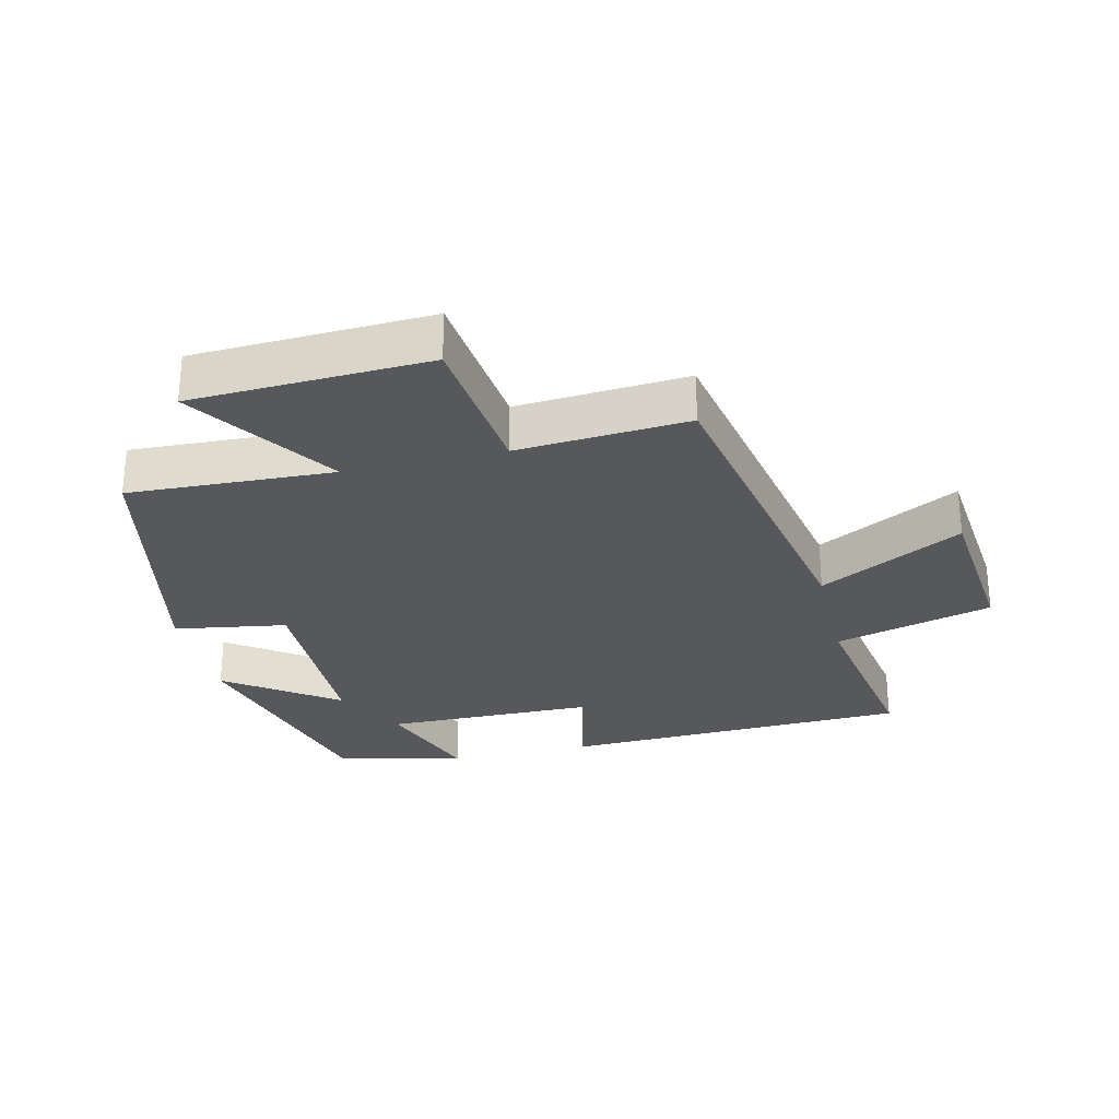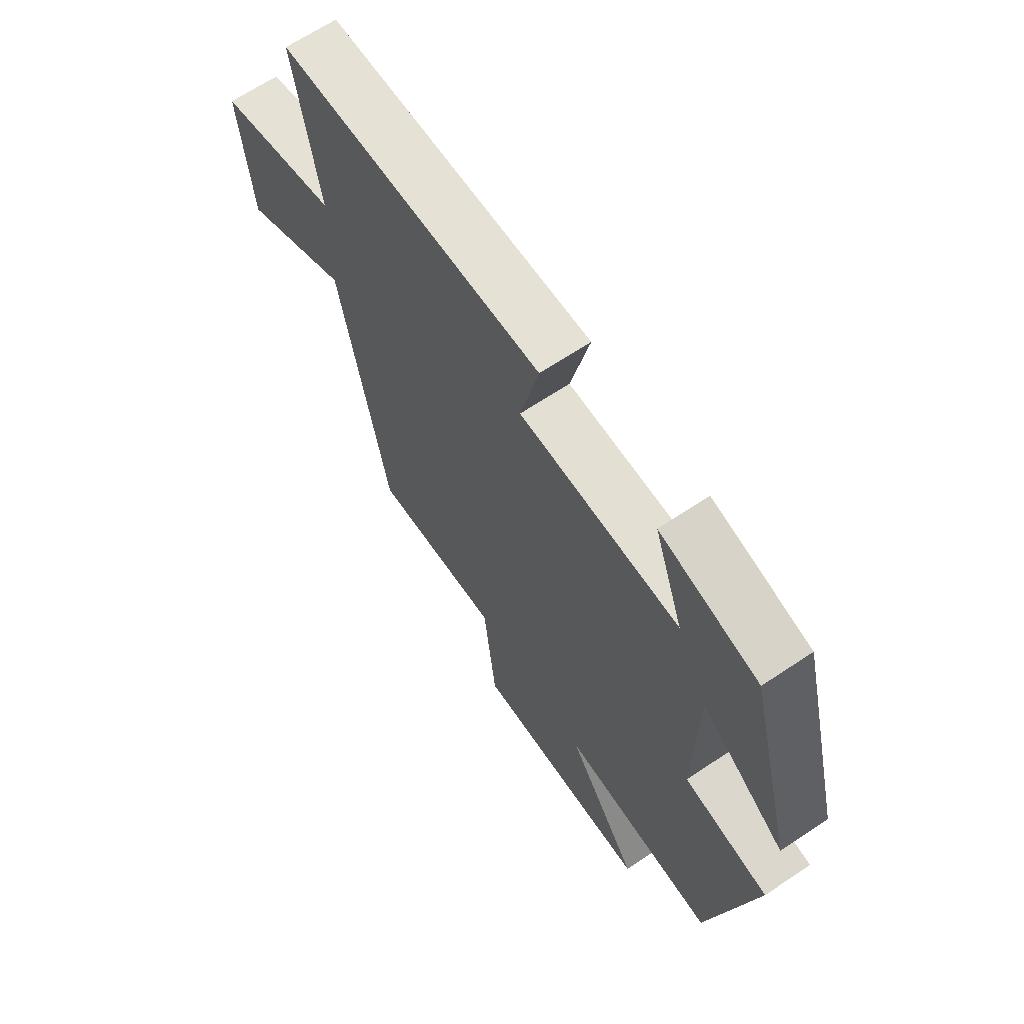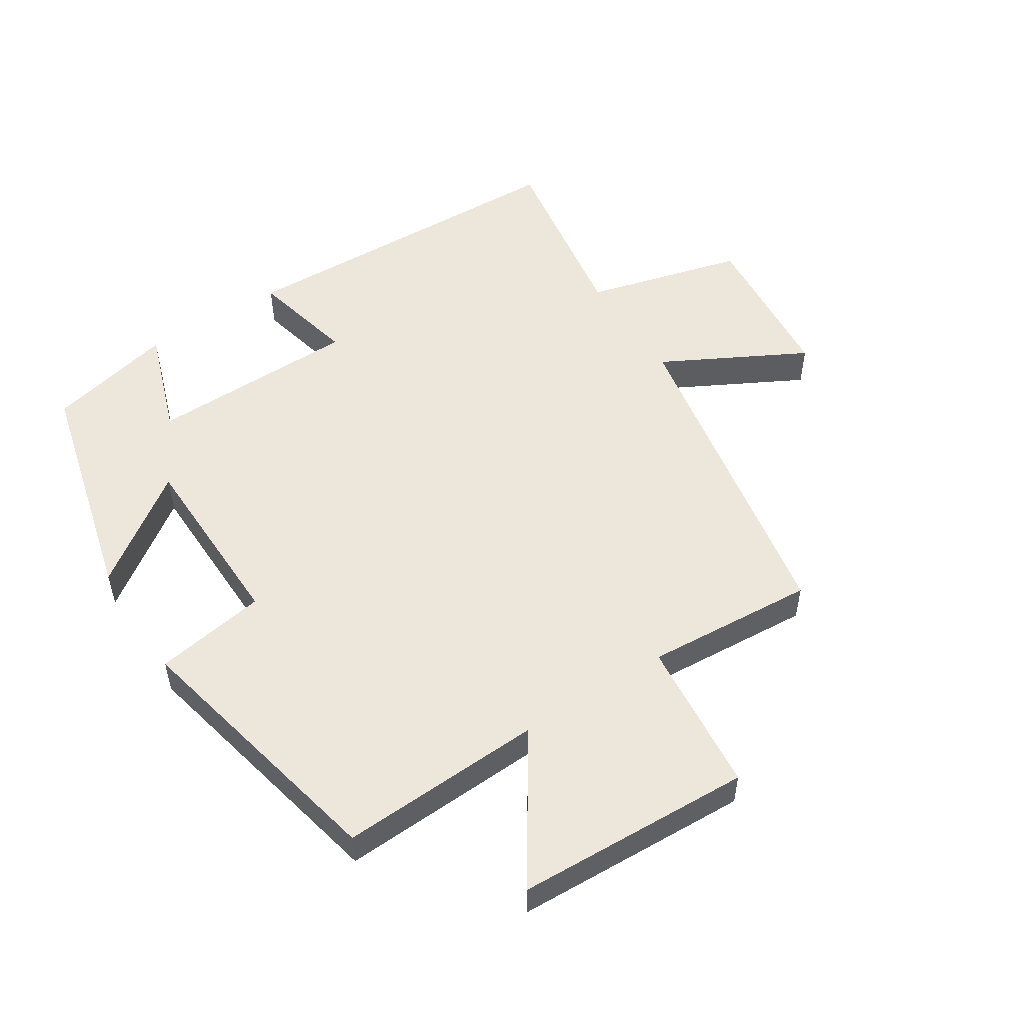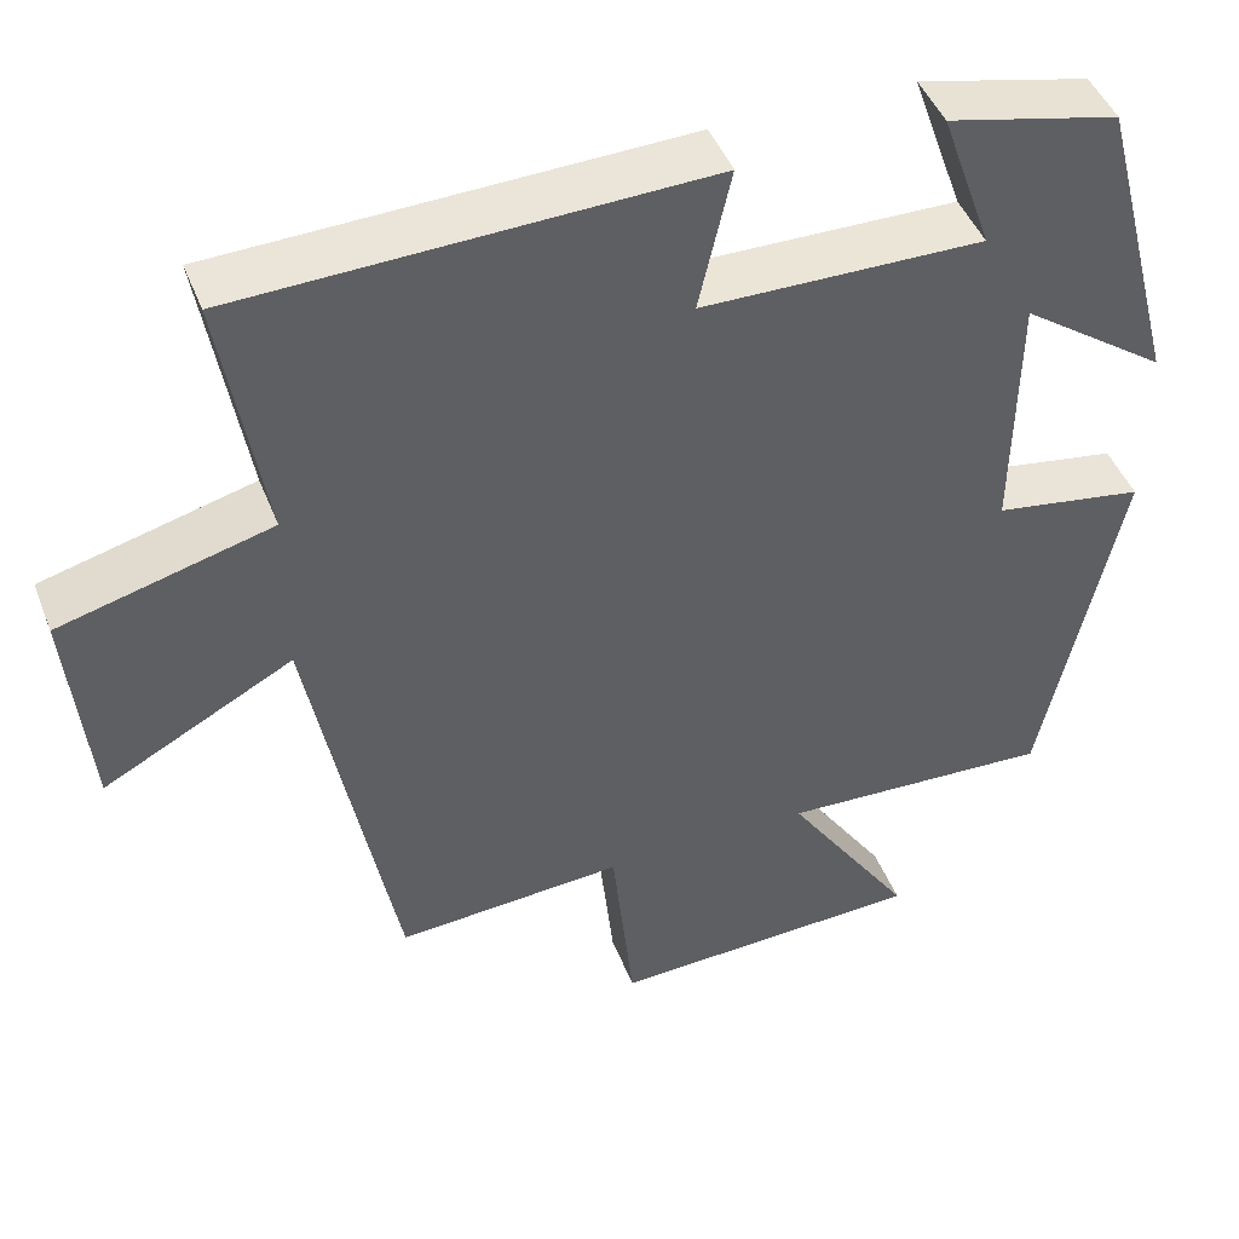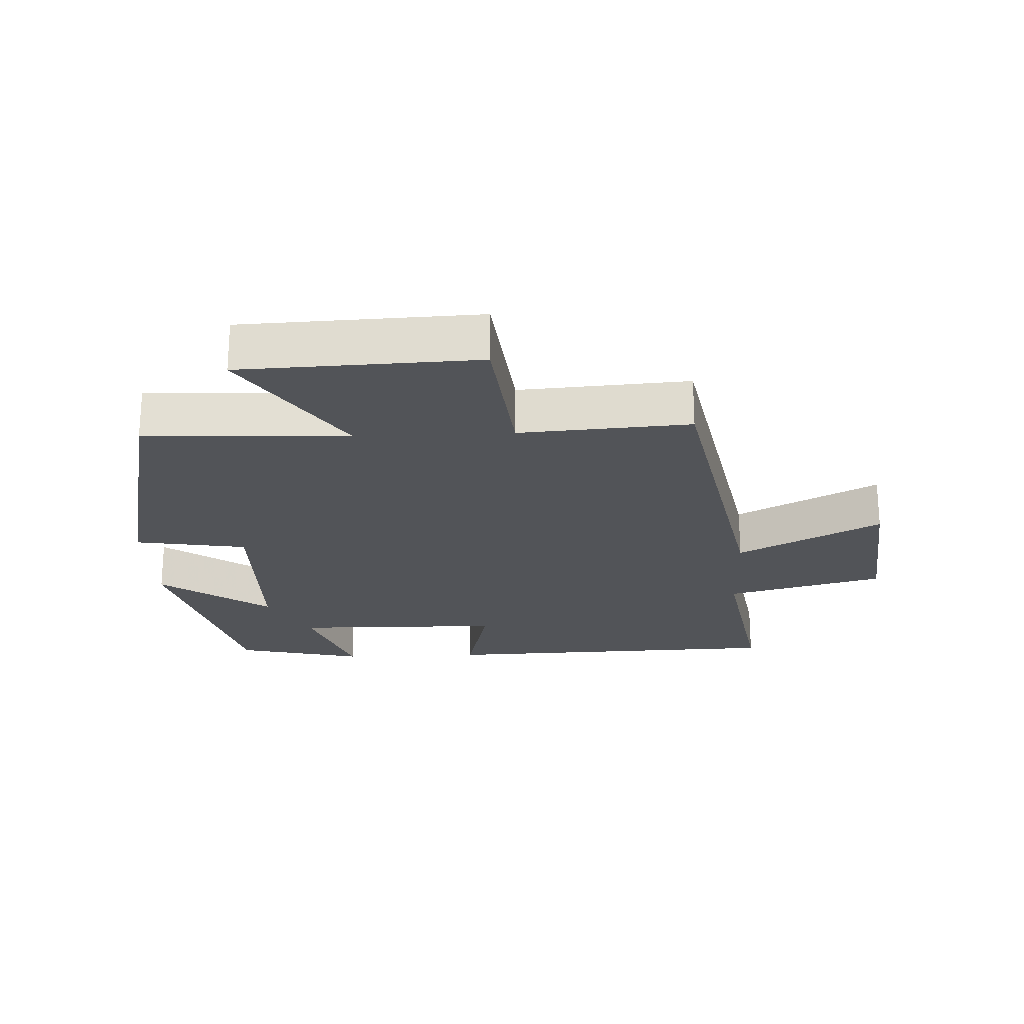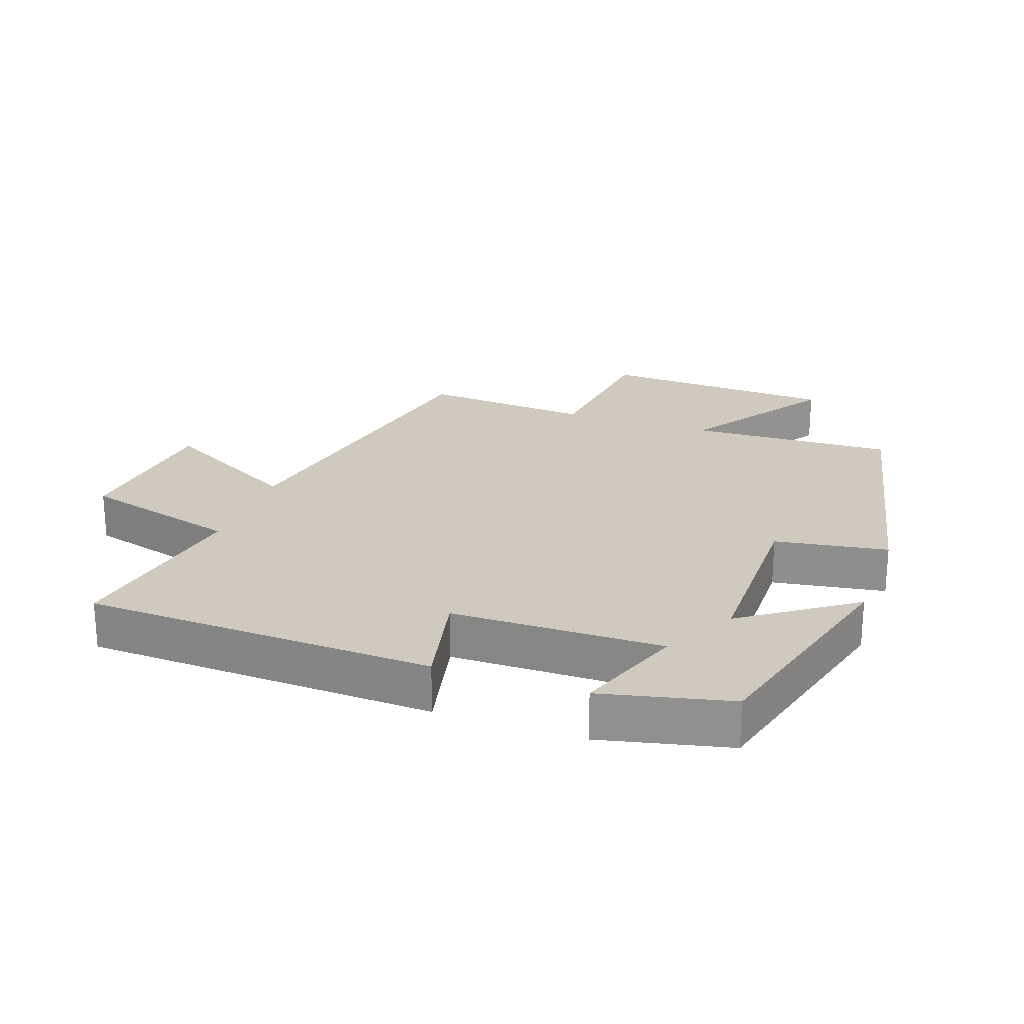
<metadata>
{"format":"obj","ext":"obj","renderer":"f3d","projection":"perspective","resolution":1024,"background":"white","views":[{"elev":-28.1,"azim":-166.6,"up":"+Y"},{"elev":66.0,"azim":56.1,"up":"+Z"},{"elev":52.4,"azim":147.0,"up":"+Y"},{"elev":45.6,"azim":-20.6,"up":"+Z"},{"elev":-22.8,"azim":-177.6,"up":"+Y"},{"elev":23.1,"azim":19.8,"up":"+Y"}]}
</metadata>
<code>
v 0.411 0.07 -0.514
v 0.098 0.07 -0.5
v 0.245 0.07 -0.721
v -0.117 0.07 -0.737
v -0.142 0.07 -0.5
v -0.403 0.07 -0.519
v -0.5 0.07 -0.009
v -0.718 0.07 -0.126
v -0.742 0.07 0.122
v -0.5 0.07 0.187
v -0.549 0.07 0.481
v -0.015 0.07 0.5
v -0.052 0.07 0.337
v 0.27 0.07 0.333
v 0.211 0.07 0.5
v 0.407 0.07 0.454
v 0.5 0.07 0.098
v 0.332 0.07 0.218
v 0.328 0.07 -0.07
v 0.5 0.07 -0.098
v 0.411 0 -0.514
v 0.098 0 -0.5
v 0.245 0 -0.721
v -0.117 0 -0.737
v -0.142 0 -0.5
v -0.403 0 -0.519
v -0.5 0 -0.009
v -0.718 0 -0.126
v -0.742 0 0.122
v -0.5 0 0.187
v -0.549 0 0.481
v -0.015 0 0.5
v -0.052 0 0.337
v 0.27 0 0.333
v 0.211 0 0.5
v 0.407 0 0.454
v 0.5 0 0.098
v 0.332 0 0.218
v 0.328 0 -0.07
v 0.5 0 -0.098
f 19 20 1 2
f 18 19 2
f 15 16 17 18
f 14 15 18
f 13 14 18 2
f 10 11 12 13
f 10 13 2
f 7 8 9 10
f 5 6 7 10
f 5 10 2 3
f 3 4 5
f 22 21 40 39
f 22 39 38
f 38 37 36 35
f 38 35 34
f 22 38 34 33
f 33 32 31 30
f 22 33 30
f 30 29 28 27
f 30 27 26 25
f 23 22 30 25
f 25 24 23
f 1 21 22 2
f 2 22 23 3
f 3 23 24 4
f 4 24 25 5
f 5 25 26 6
f 6 26 27 7
f 7 27 28 8
f 8 28 29 9
f 9 29 30 10
f 10 30 31 11
f 11 31 32 12
f 12 32 33 13
f 13 33 34 14
f 14 34 35 15
f 15 35 36 16
f 16 36 37 17
f 17 37 38 18
f 18 38 39 19
f 19 39 40 20
f 20 40 21 1

</code>
